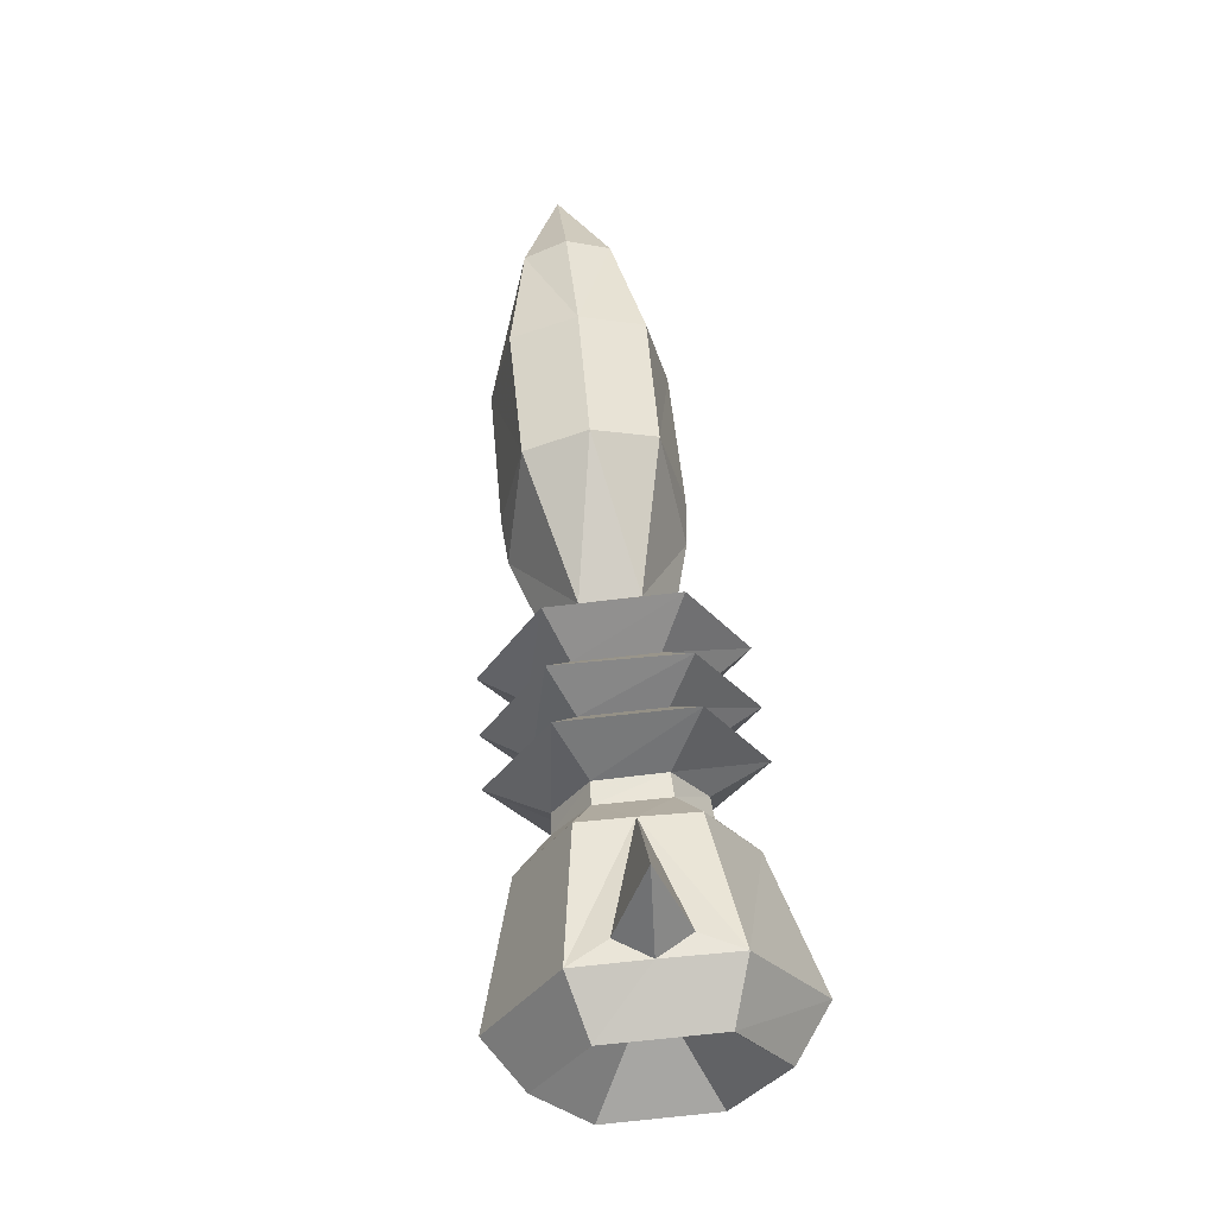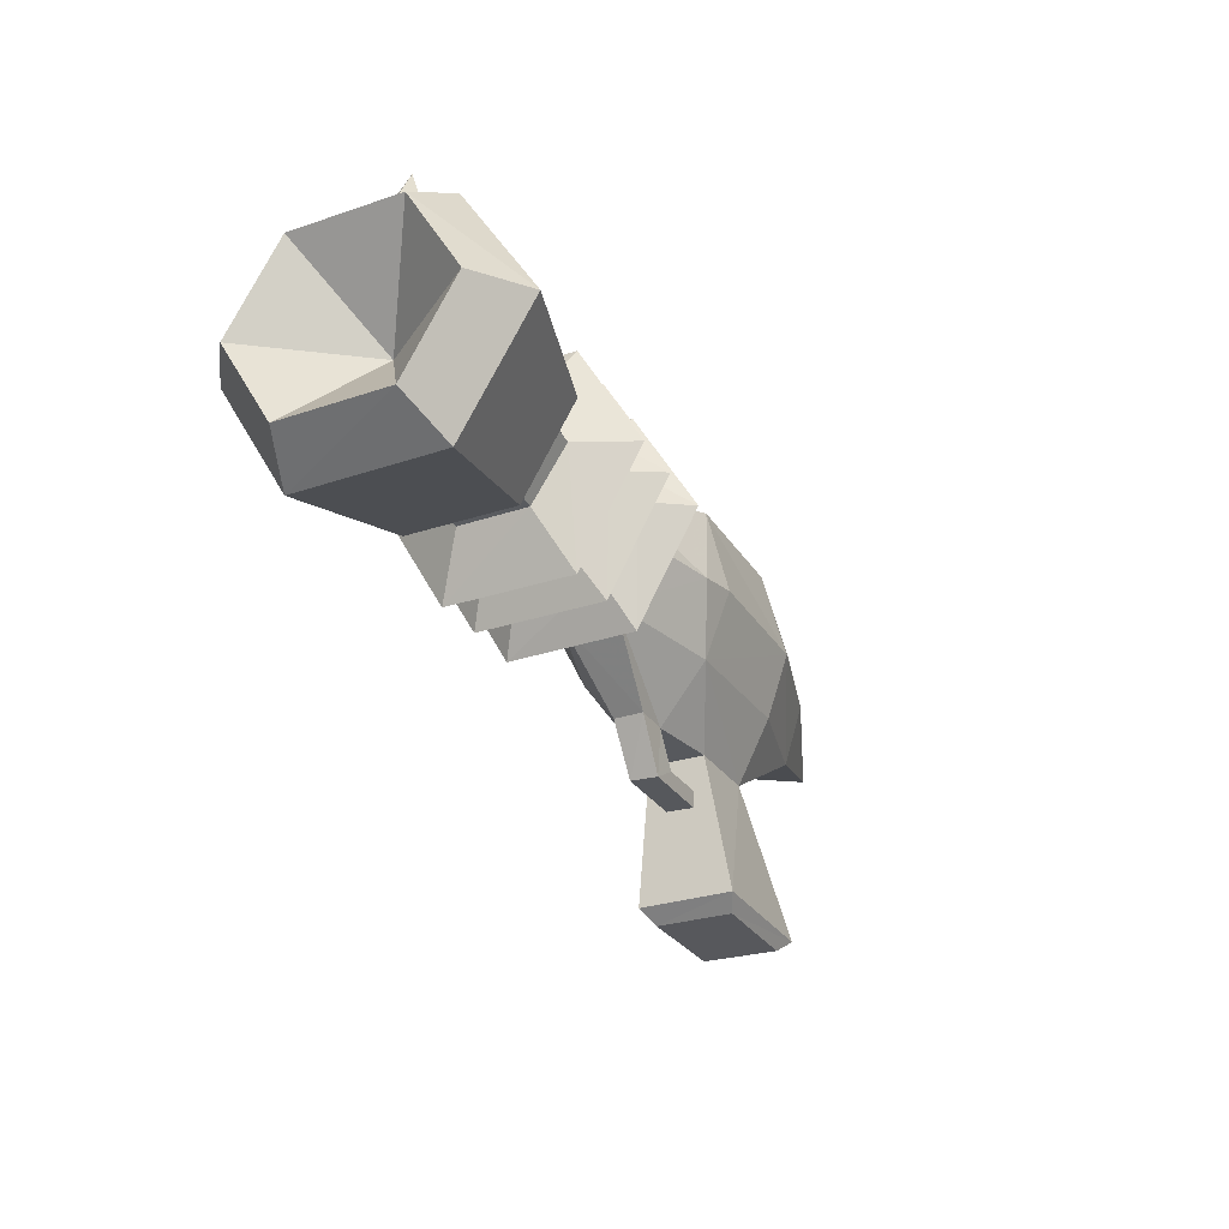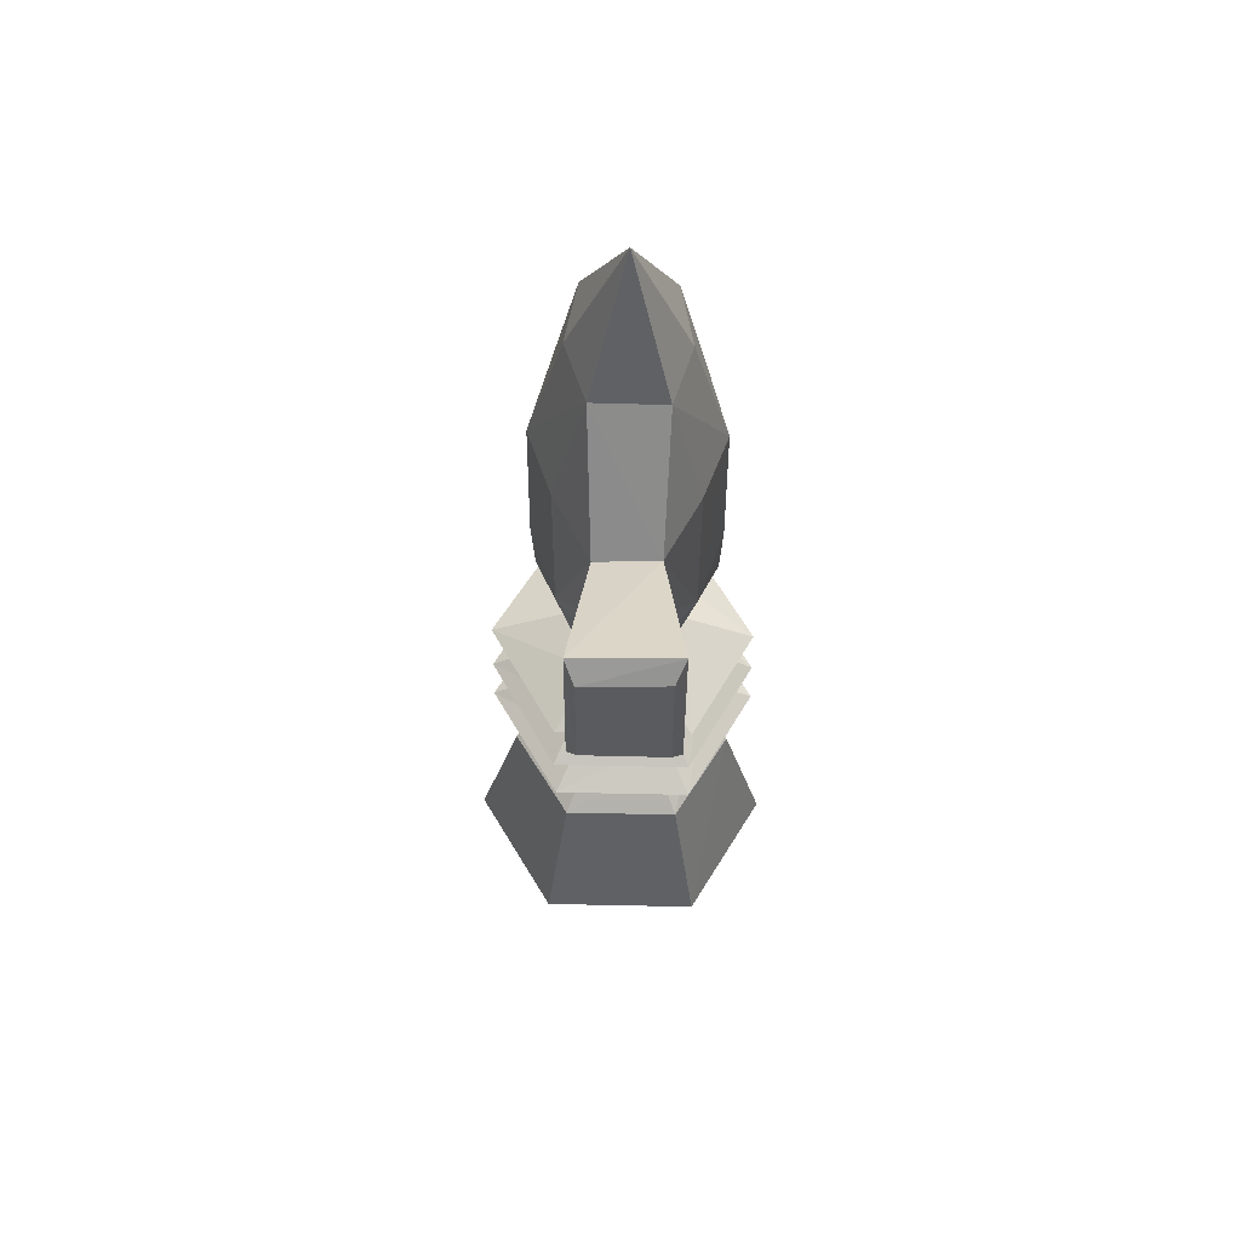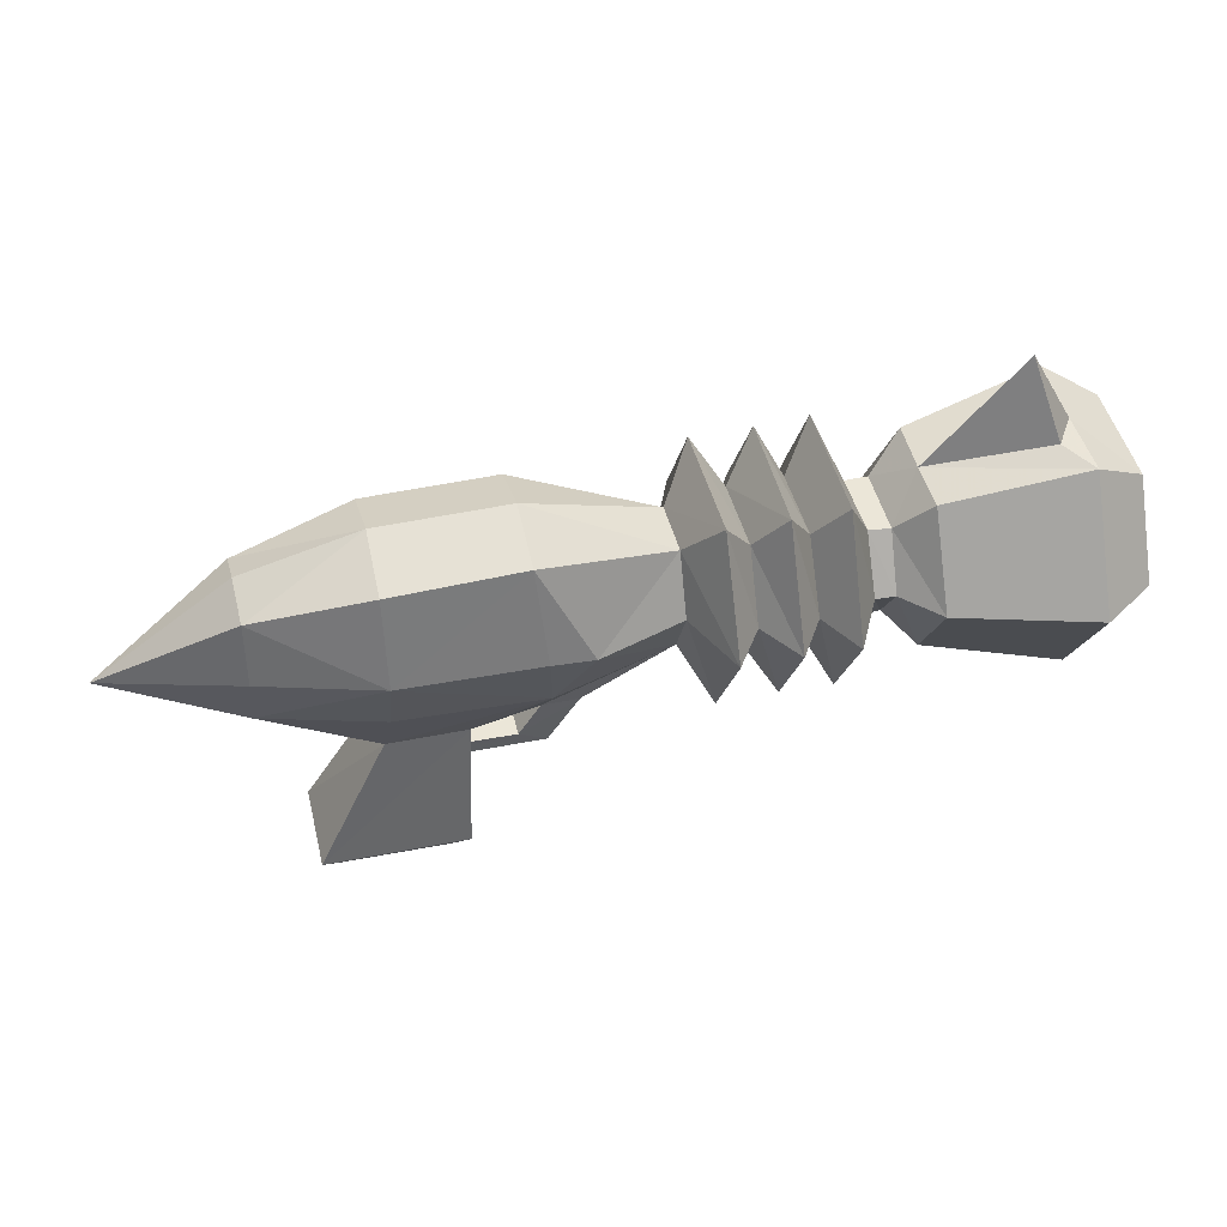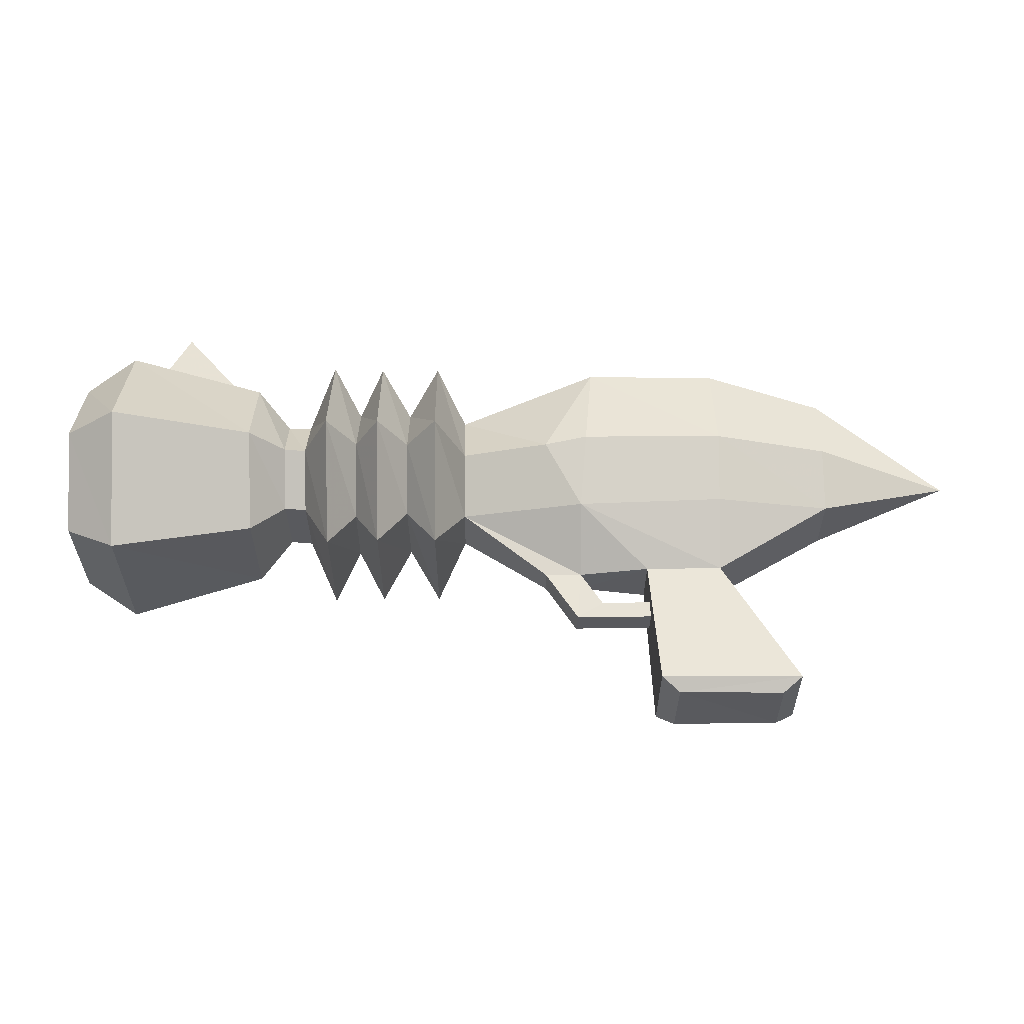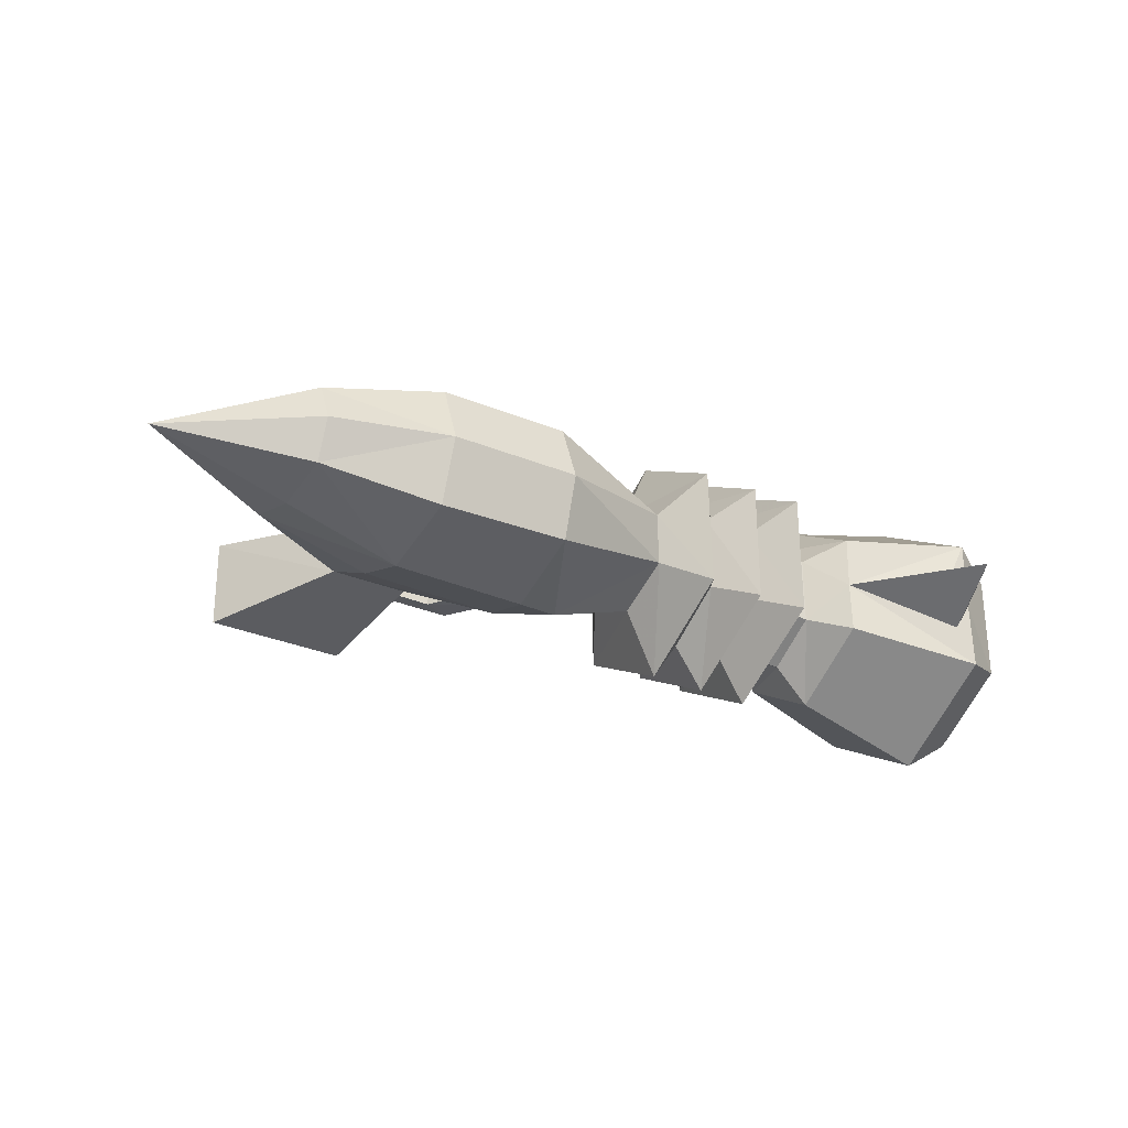
<metadata>
{"format":"obj","ext":"obj","renderer":"f3d","projection":"perspective","resolution":1024,"background":"white","views":[{"elev":58.4,"azim":-95.4,"up":"+Y"},{"elev":-28.6,"azim":-63.5,"up":"+Y"},{"elev":-32.8,"azim":90.0,"up":"+Y"},{"elev":45.3,"azim":167.3,"up":"+Y"},{"elev":-31.0,"azim":1.3,"up":"+Y"},{"elev":-30.5,"azim":148.2,"up":"+Z"}]}
</metadata>
<code>
v  -12.79 8.982 36.76
v  -10.67 9.003 36.67
v  -10.86 8.993 30.58
v  -10.9 4.185 27.47
v  -12.72 -0.4679 30.56
v  -10.76 -0.5972 30.44
v  -10.7 -0.5225 36.76
v  -10.68 4.304 39.86
v  -26.37 15.06 36.59
v  -28.15 15.13 40.16
v  -15.72 12.18 33.55
v  -15.8 12.22 38.48
v  -15.65 4.295 43.25
v  -28.09 4.482 46.83
v  -15.61 -3.587 38.63
v  -15.77 -3.705 28.93
v  -28.38 -6.66 27.21
v  -15.9 4.206 24.17
v  -28.23 15.07 27.16
v  -32.88 4.3 43.42
v  -25.63 4.321 33.7
v  -32.9 12.43 38.63
v  -12.84 8.889 30.46
v  -15.78 12.22 28.84
v  -12.7 4.215 27.39
v  -12.66 -0.3928 36.88
v  -12.63 4.433 39.98
v  -28.12 15.06 33.55
v  -32.94 12.26 28.69
v  -33.05 4.215 24.05
v  -28.4 4.191 20.81
v  -33.04 -3.915 28.84
v  -32.98 -3.765 38.79
v  -28.23 -6.434 40.51
v  -24.24 22.16 33.54
v  -26.32 15.09 30.61
v  29.27 -7.001 30.71
v  39.63 -0.6831 36.2
v  39.5 -0.778 30.18
v  51.56 3.044 33.18
v  39.54 4.785 37.93
v  29.14 -7.013 35.96
v  15.96 -1.495 38.94
v  22.19 -6.951 35.84
v  15.85 -6.967 32.11
v  22.03 -7.007 30.77
v  28.85 -1.171 27.74
v  15.61 -1.56 27.78
v  16.17 4.593 25.58
v  28.74 4.681 25.62
v  28.74 12.82 27.49
v  4.754 4.339 38.61
v  4.75 -1.103 36.15
v  4.47 4.142 28.55
v  12.3 4.074 25.87
v  4.631 9.656 36.07
v  17.19 13.38 38.74
v  28.94 12.98 38.85
v  28.77 14.91 33.2
v  39.46 10.57 36.85
v  17.91 -10 34.74
v  15.87 -6.915 34.76
v  15.53 -11.42 34.66
v  17.88 -10.04 32.07
v  15.36 -11.37 32.21
v  23.59 -9.935 34.72
v  23.39 -11.44 34.64
v  23.22 -11.39 32.18
v  23.49 -9.88 32.97
v  23.52 -9.943 34.01
v  29.21 -1.122 38.92
v  29.28 4.781 40.87
v  16.54 4.826 41.01
v  12.65 4.213 40.66
v  12.55 -6.911 34.79
v  12.51 -6.945 32.13
v  4.592 -1.176 31.1
v  4.484 9.566 31.03
v  16.87 13.26 27.62
v  17.04 15.27 33.11
v  39.34 12.11 33.07
v  39.21 10.41 29.46
v  39.29 4.664 28.52
v  34.13 -20.62 36.91
v  24.68 -20.51 36.96
v  35.84 -19.37 37.68
v  23.06 -19.26 37.75
v  24.43 -20.54 30.17
v  34.03 -20.48 30.14
v  22.8 -19.37 29.33
v  35.73 -19.32 29.26
v  23.55 -9.97 32.05
v  23.49 -9.88 32.97
v  23.52 -9.943 34.01
v  23.32 -11.44 33.93
v  23.3 -11.4 32.9
g Object002
f 1 8 2
f 1 2 23
f 23 2 3
f 23 3 25
f 25 3 4
f 25 4 5
f 5 4 6
f 5 6 26
f 26 6 7
f 26 7 27
f 27 7 8
f 27 8 1
f 9 28 10
f 9 10 11
f 11 10 12
f 12 10 13
f 13 10 14
f 13 14 15
f 15 14 34
f 34 16 15
f 34 17 16
f 16 17 18
f 18 17 31
f 18 31 19
f 18 19 24
f 24 19 11
f 11 19 36
f 36 19 28
f 20 22 21
f 20 21 33
f 33 21 32
f 32 21 30
f 30 21 29
f 29 21 22
f 27 1 12
f 1 11 12
f 1 23 11
f 23 24 11
f 23 18 24
f 23 25 18
f 25 16 18
f 25 5 16
f 5 15 16
f 5 26 15
f 26 13 15
f 26 27 13
f 27 12 13
f 22 14 10
f 22 10 28
f 22 28 29
f 29 28 19
f 29 19 30
f 30 19 31
f 30 31 32
f 32 31 17
f 32 17 33
f 33 17 34
f 33 34 20
f 20 34 14
f 20 14 22
f 36 35 11
f 35 9 11
f 9 35 28
f 28 35 36
f 38 42 37
f 38 37 39
f 38 39 40
f 38 40 41
f 38 41 72
f 38 72 71
f 38 71 42
f 42 71 43
f 42 43 44
f 44 43 62
f 44 62 45
f 44 45 46
f 46 45 48
f 46 48 37
f 37 48 47
f 37 47 39
f 39 47 50
f 50 47 48
f 50 48 49
f 50 49 79
f 50 79 51
f 50 51 82
f 50 82 83
f 85 89 84
f 85 84 86
f 85 86 87
f 85 87 88
f 85 88 89
f 89 88 90
f 89 90 91
f 91 90 46
f 91 46 37
f 91 37 86
f 86 37 42
f 86 42 87
f 87 42 44
f 44 90 87
f 44 46 90
f 74 56 52
f 74 52 53
f 54 78 55
f 54 55 77
f 80 78 56
f 80 56 57
f 57 56 74
f 57 74 73
f 57 73 72
f 57 72 58
f 57 58 80
f 80 58 59
f 59 58 60
f 60 58 72
f 60 72 41
f 60 41 40
f 60 40 81
f 60 81 59
f 90 88 87
f 64 76 45
f 64 45 61
f 61 45 62
f 61 62 63
f 63 62 75
f 75 65 63
f 75 76 65
f 65 76 64
f 65 64 92
f 64 66 92
f 64 61 66
f 66 61 67
f 67 61 63
f 67 63 68
f 68 63 65
f 68 65 92
f 68 92 69
f 70 92 66
f 94 66 95
f 95 66 67
f 96 67 68
f 96 68 93
f 96 93 70
f 43 71 72
f 43 72 73
f 43 73 74
f 43 74 53
f 43 53 62
f 62 53 75
f 75 53 77
f 75 77 76
f 76 77 45
f 45 77 48
f 48 77 55
f 48 55 49
f 49 55 79
f 79 55 78
f 79 78 80
f 79 80 51
f 51 80 59
f 51 59 82
f 82 59 81
f 82 81 40
f 82 40 83
f 83 40 39
f 83 39 50
f 91 86 84 89
v  4.632 9.656 36.06
v  1.675 13.98 27.98
v  4.485 9.566 31.03
v  1.587 4.08 22.55
v  4.47 4.142 28.55
v  1.906 -5.696 27.96
v  4.592 -1.176 31.1
v  4.75 -1.103 36.15
v  4.754 4.338 38.61
v  2.178 4.4 44.72
v  1.975 14.13 39.07
v  -0.9502 9.968 29.97
v  -0.8954 4.168 26.38
v  2.1 -5.515 39.31
v  -0.7752 -1.437 37.38
v  -0.7023 4.297 40.74
v  -3.483 14.13 39.19
v  -0.7794 9.982 37.05
v  -3.502 14.08 27.88
v  -3.59 4.182 22.45
v  -0.8288 -1.5 30.05
v  -3.329 -5.566 39.46
v  -3.271 4.382 44.85
v  -5.861 10.05 30.03
v  -3.543 -5.714 28.09
v  -5.69 10.06 37.12
v  -8.286 -5.768 27.98
v  -5.971 4.099 26.41
v  -5.904 -1.569 30.09
v  -5.723 -1.572 37.19
v  -8.061 -5.637 39.37
v  -5.613 4.378 40.81
v  -10.67 9.003 36.67
v  -8.22 14.34 39.29
v  -10.86 8.993 30.58
v  -8.403 14.14 27.96
v  -10.9 4.185 27.47
v  -8.354 4.163 22.32
v  -10.76 -0.5972 30.44
v  -10.7 -0.5225 36.76
v  -10.68 4.304 39.86
v  -8.141 4.394 44.97
g Object003
f 107 105 97
f 107 97 98
f 98 97 99
f 98 99 100
f 100 99 101
f 100 101 102
f 102 101 103
f 102 103 110
f 110 103 104
f 110 104 106
f 106 104 105
f 106 105 107
f 114 106 107
f 114 107 108
f 108 107 98
f 108 98 109
f 109 98 100
f 109 100 117
f 117 100 102
f 117 102 111
f 111 102 110
f 111 110 112
f 112 110 106
f 112 106 114
f 113 112 114
f 113 114 115
f 115 114 108
f 115 108 116
f 116 108 109
f 116 109 121
f 121 109 117
f 121 117 118
f 118 117 111
f 118 111 119
f 119 111 112
f 119 112 113
f 122 119 113
f 122 113 120
f 120 113 115
f 120 115 124
f 124 115 116
f 124 116 125
f 125 116 121
f 125 121 126
f 126 121 118
f 126 118 128
f 128 118 119
f 128 119 122
f 130 128 122
f 130 122 132
f 132 122 120
f 132 120 134
f 134 120 124
f 134 124 123
f 123 124 125
f 123 125 127
f 127 125 126
f 127 126 138
f 138 126 128
f 138 128 130
f 129 138 130
f 129 130 131
f 131 130 132
f 131 132 133
f 133 132 134
f 133 134 135
f 135 134 123
f 135 123 136
f 136 123 127
f 136 127 137
f 137 127 138
f 137 138 129

</code>
